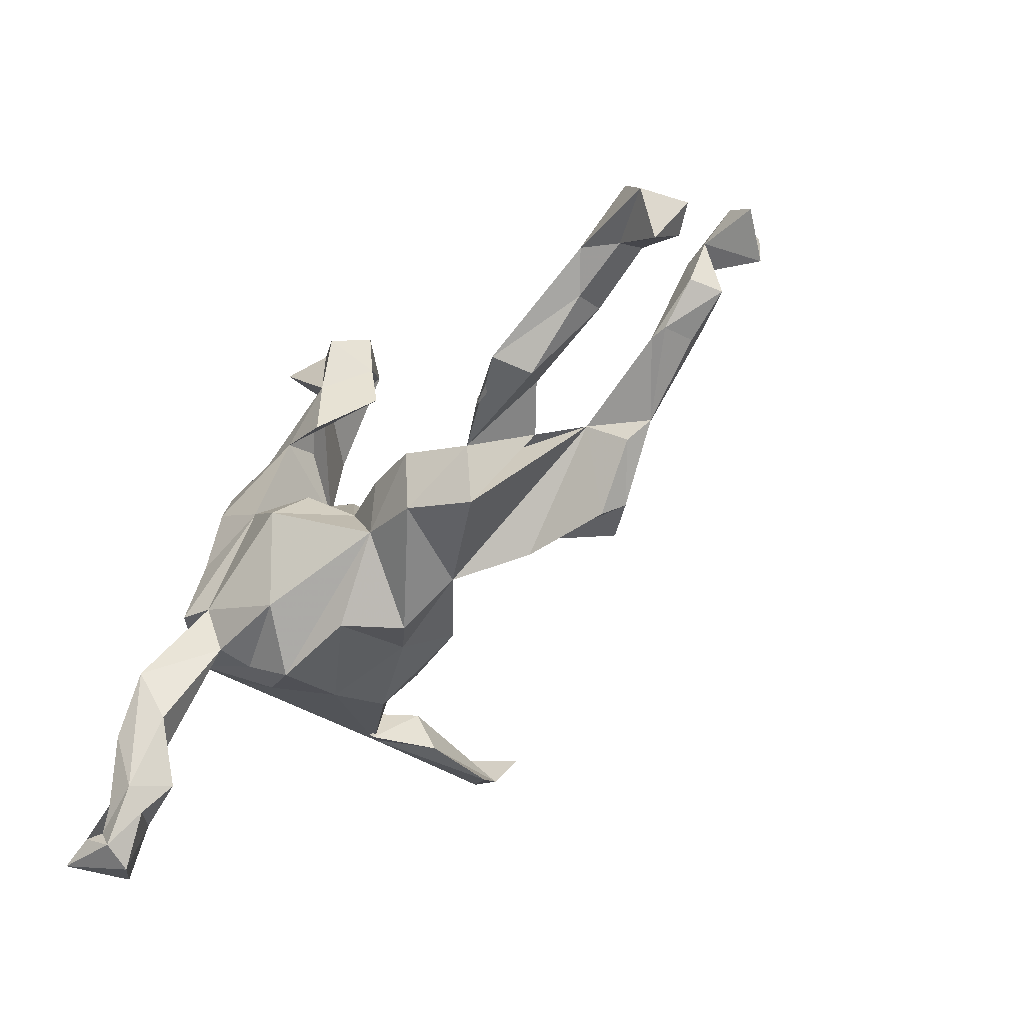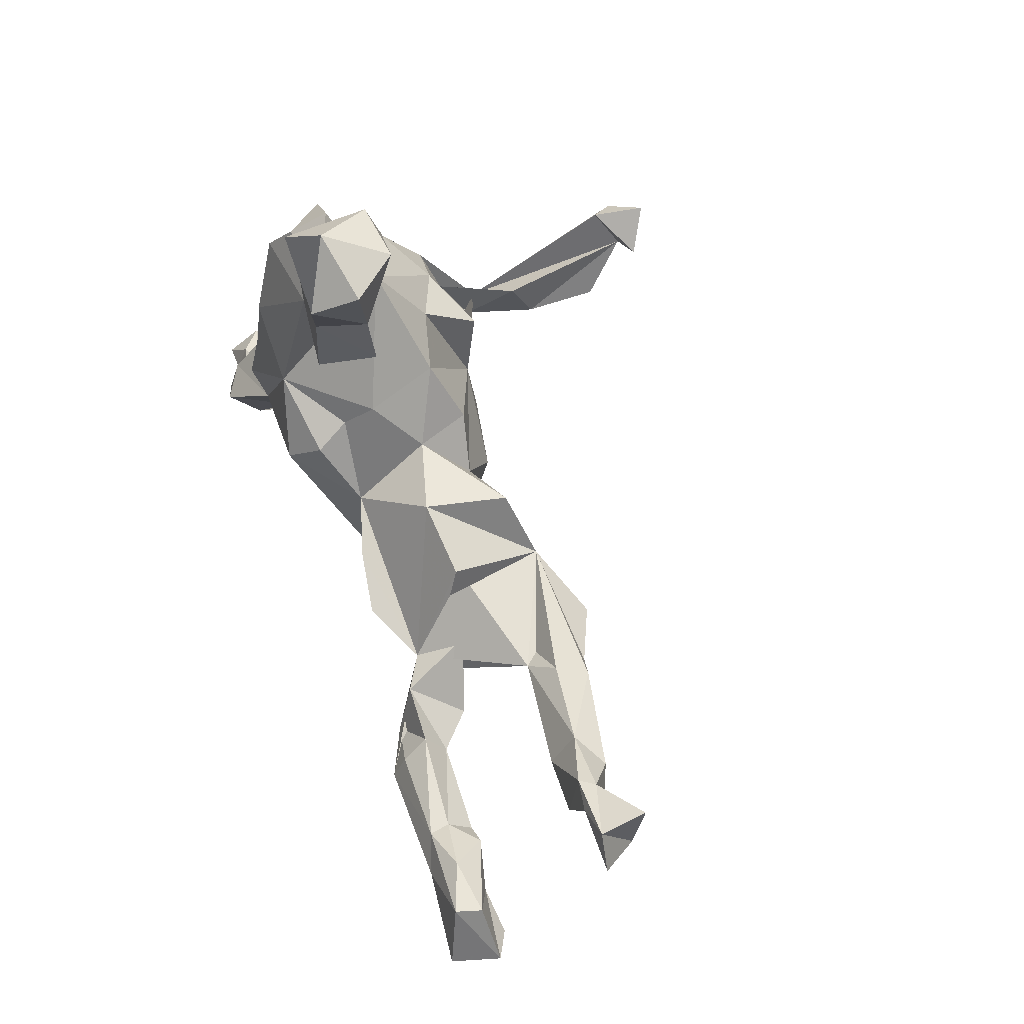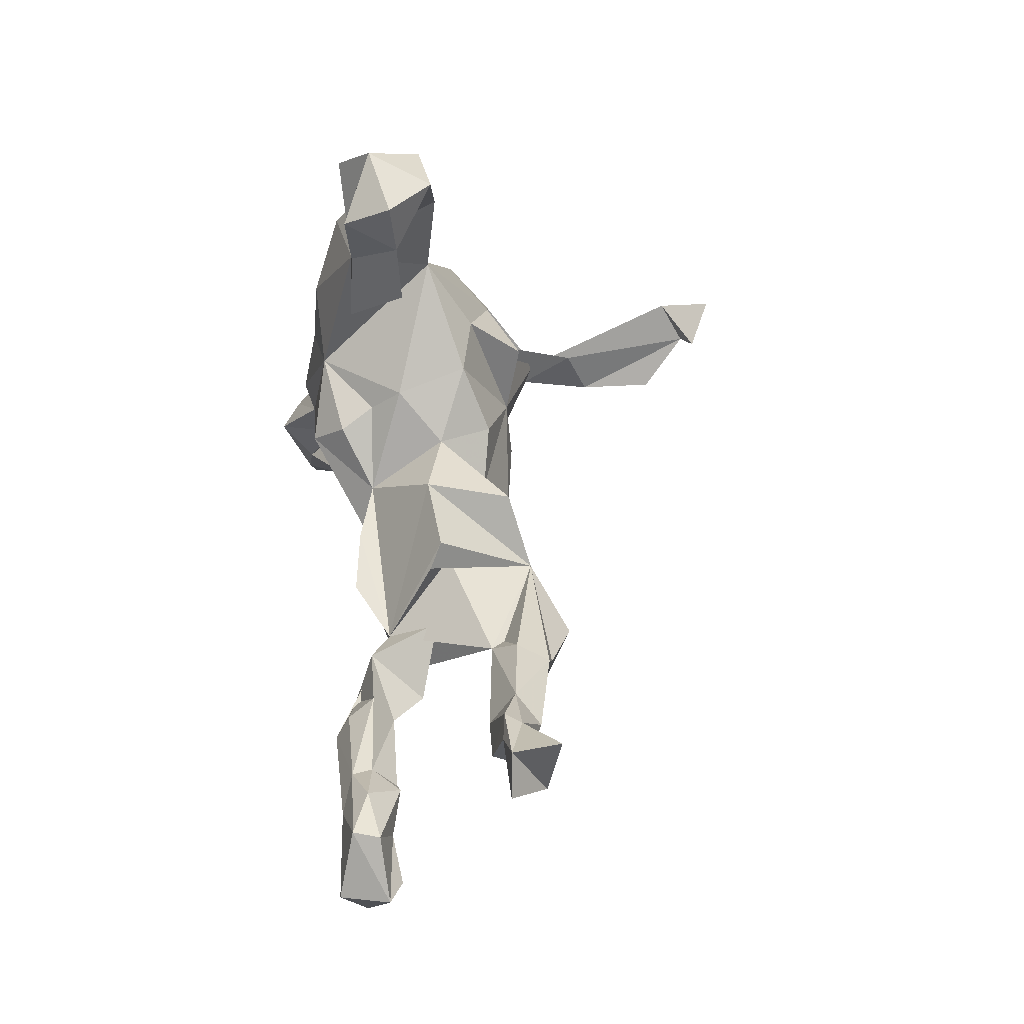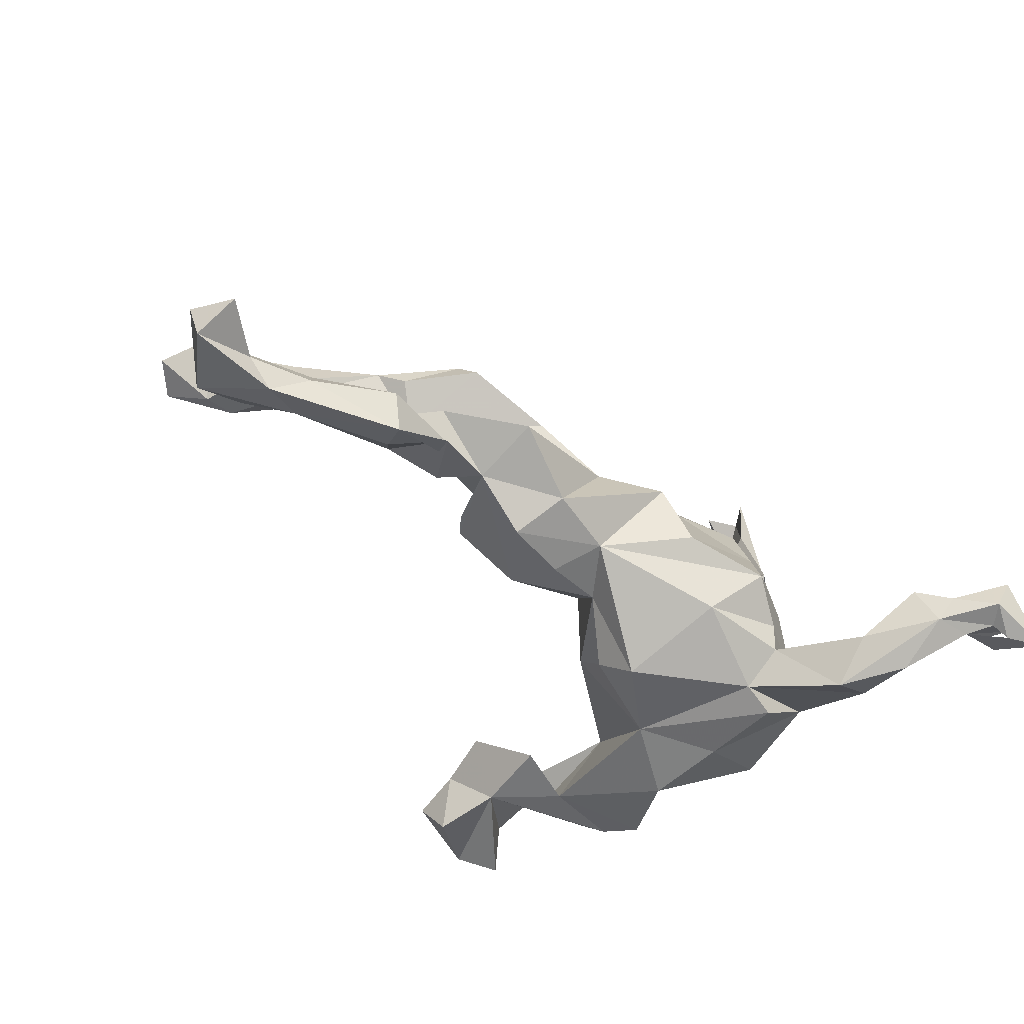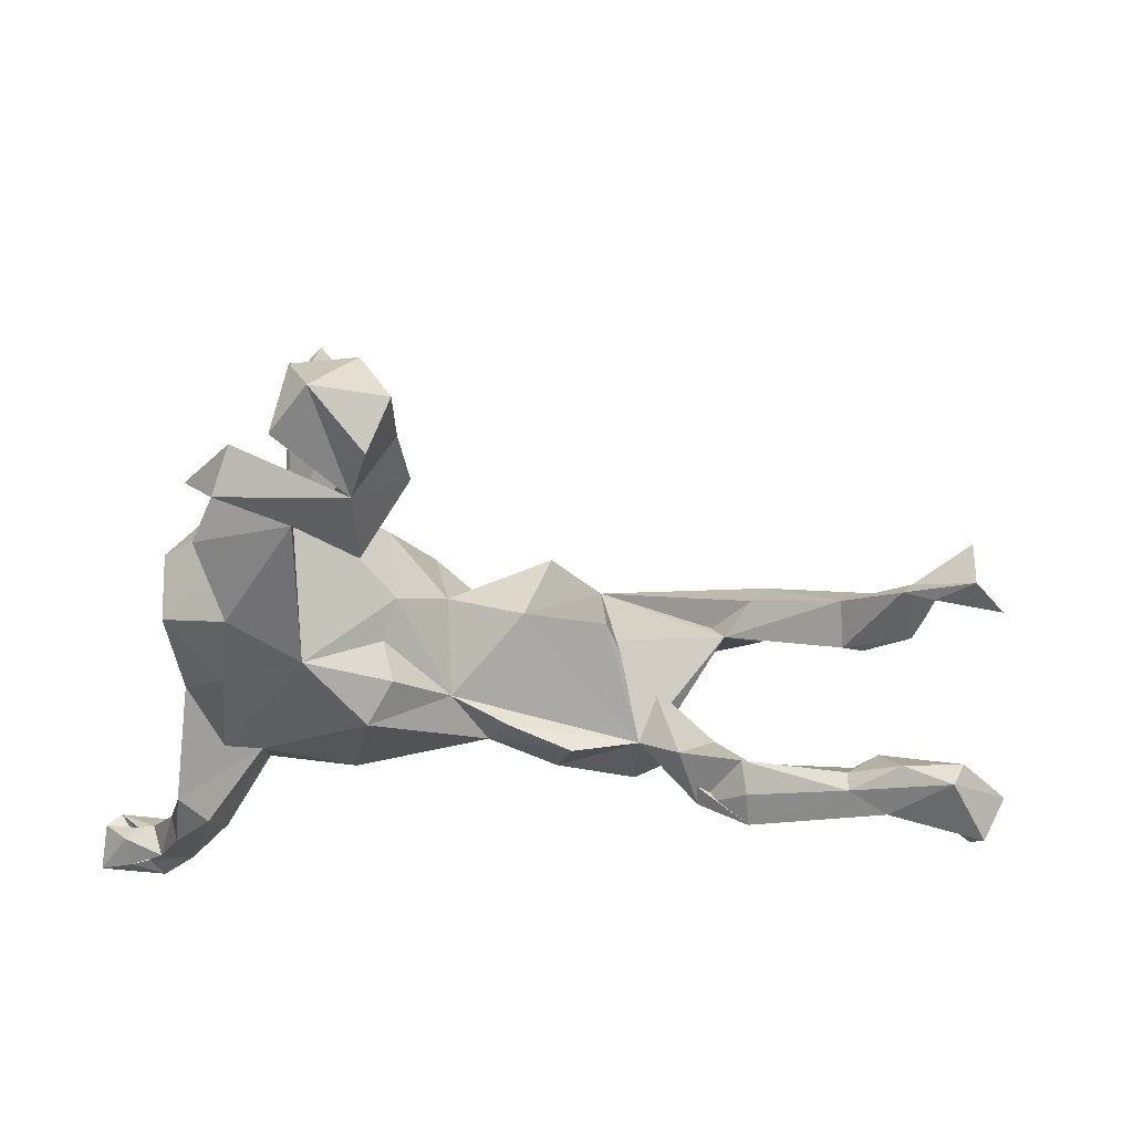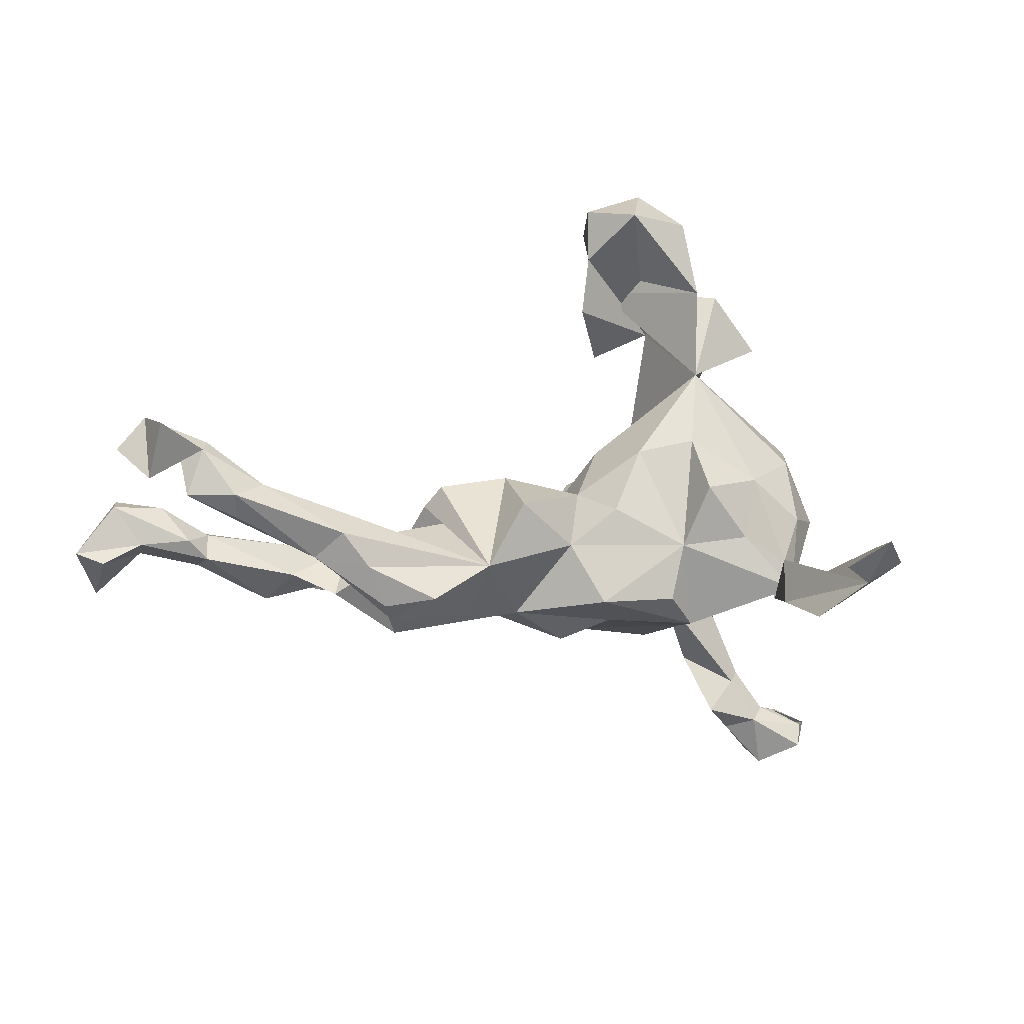
<metadata>
{"format":"obj","ext":"obj","renderer":"f3d","projection":"perspective","resolution":1024,"background":"white","views":[{"elev":-45.9,"azim":-128.9,"up":"+Y"},{"elev":68.1,"azim":-107.3,"up":"+Y"},{"elev":48.9,"azim":-94.4,"up":"+Y"},{"elev":-60.5,"azim":-38.9,"up":"+Z"},{"elev":49.9,"azim":-167.9,"up":"+Y"},{"elev":6.2,"azim":-18.5,"up":"+Y"}]}
</metadata>
<code>
v 0.525 -0.4948 -0.1361
v 0.5512 -0.5014 -0.2421
v 0.557 -0.4595 -0.1838
v 0.4967 -0.4763 -0.2393
v 0.5381 -0.4587 -0.1583
v 0.5108 -0.4373 -0.2165
v 0.494 -0.4324 -0.1938
v 0.467 -0.4252 -0.1898
v 0.4696 -0.4743 -0.2259
v 0.3994 -0.04538 0.5031
v 0.4125 0.0533 -0.1211
v 0.4327 0.09509 -0.0296
v 0.4594 -0.5314 -0.1774
v 0.4468 -0.5107 -0.2251
v 0.3753 -0.02054 0.4689
v 0.3382 -0.07611 0.5038
v 0.391 -0.09902 -0.1295
v 0.3921 -0.3362 -0.2647
v 0.4215 -0.356 -0.2078
v 0.3962 -0.4608 -0.1973
v 0.4395 -0.4432 -0.159
v 0.4509 -0.02723 0.05353
v 0.4409 -0.4369 -0.2354
v 0.3544 -0.001853 0.5514
v 0.3858 -0.2467 -0.2435
v 0.386 -0.01146 0.1329
v 0.2479 -0.1865 -0.1705
v 0.4013 -0.368 -0.1858
v 0.3075 0.3382 -0.1017
v 0.373 0.2895 -0.04215
v 0.3862 -0.4295 -0.2329
v 0.3516 -0.4196 -0.1704
v 0.3316 0.2754 -0.1393
v 0.3497 -0.08306 0.1582
v 0.316 -0.3221 -0.225
v 0.3249 -0.2454 -0.2744
v 0.2836 -0.1412 0.4338
v 0.2434 -0.1171 -0.2069
v 0.4341 -0.04955 -0.02699
v 0.3936 0.08574 0.06619
v 0.2979 -0.1051 -0.2225
v 0.3018 0.06314 0.1282
v 0.3117 -0.1438 0.1993
v 0.2313 0.2496 0.01844
v 0.3364 -0.1237 0.2189
v 0.2621 -0.03364 0.1792
v 0.2949 0.3894 -0.04088
v 0.2902 -0.06313 0.2809
v 0.2927 -0.04663 0.5187
v 0.2802 0.1597 -0.1847
v 0.2775 -0.1328 0.3135
v 0.2261 0.3993 0.0346
v 0.2692 -0.1905 -0.04897
v 0.2938 0.02808 -0.1963
v 0.1852 0.3193 -0.115
v 0.1941 0.1347 0.09148
v 0.1952 -0.2121 0.03497
v 0.2429 -0.1966 -0.1132
v 0.09153 0.4004 -0.1127
v 0.2069 0.5221 0.00973
v 0.1526 0.5754 -0.07337
v 0.1916 0.05876 0.1791
v 0.1535 -0.04691 0.1529
v 0.09979 0.1157 0.07186
v 0.1079 -0.1807 -0.1647
v 0.1974 0.52 -0.1247
v 0.1728 -0.2469 -0.0816
v 0.1718 0.08198 -0.1772
v 0.1798 -0.1935 0.1268
v 0.1067 0.5407 0.02508
v 0.0591 0.1041 -0.04473
v 0.06144 0.5044 -0.1199
v 0.1296 -0.1415 0.1604
v 0.03982 0.01783 0.1124
v 0.03414 -0.2248 -0.06815
v 0.04335 -0.1893 0.06703
v 0.0695 -0.01276 -0.2028
v 0.04225 0.5465 -0.04516
v 0.08444 0.2781 -0.1201
v 0.005874 -0.1439 0.1452
v 0.04095 0.4599 -0.0367
v 0.06876 0.06031 -0.09545
v 0.04109 0.03691 -0.1502
v 0.0273 0.3654 -0.03168
v -0.09348 -0.1287 -0.1069
v -0.04086 -0.04614 0.09789
v -0.0298 -0.2282 0.01615
v -0.03571 -0.03943 -0.1025
v -0.1254 -0.1709 0.04326
v -0.001108 0.03603 0.02428
v -0.2038 -0.1619 -0.1109
v -0.1416 0.03634 0.1345
v -0.1327 -0.05385 -0.1286
v -0.1296 0.06763 -0.004756
v -0.3278 -0.09995 -0.08644
v -0.2331 -0.07571 -0.1404
v -0.2157 -0.06689 0.1676
v -0.2551 0.05688 0.01026
v -0.2421 -0.158 0.1139
v -0.3205 -0.2156 -0.07068
v -0.3868 -0.1546 0.148
v -0.2393 -0.005216 0.0237
v -0.2807 0.02037 -0.009225
v -0.395 -0.06325 -0.1179
v -0.4351 -0.05742 0.1857
v -0.3331 -0.0627 -0.003092
v -0.3313 -0.1112 0.2263
v -0.4396 -0.1339 -0.03529
v -0.4061 -0.1264 0.1841
v -0.4051 -0.03313 0.1073
v -0.4814 -0.07066 0.1255
v -0.4284 -0.02105 0.08465
v -0.4613 0.02899 0.1243
v -0.4777 0.001486 0.1771
v -0.4334 -0.1432 -0.1508
v -0.5165 -0.1252 -0.1845
v -0.5054 -0.1028 -0.08635
v -0.4909 -0.05535 -0.118
v -0.5078 -0.08141 -0.1608
v -0.5455 -0.1503 -0.1294
v -0.5992 0.08065 0.111
v -0.5194 -0.04261 0.1445
v -0.6511 -0.03032 -0.1246
v -0.6127 0.02198 0.06816
v -0.6436 0.02014 0.06978
v -0.6551 0.069 0.1475
v -0.6474 0.02694 0.1245
v -0.7016 0.143 0.1132
v -0.658 -0.03018 -0.1568
v -0.6892 0.1523 0.08666
v -0.6685 -0.08424 -0.1348
v -0.6595 -0.0683 -0.0866
v -0.7199 -0.04868 -0.1749
v -0.7697 -0.05927 -0.1398
v -0.73 0.06711 0.1188
v -0.713 0.07429 0.06583
v -0.6924 -0.03332 -0.08074
v -0.7299 0.02017 -0.1318
v -0.7972 0.09995 0.1444
v -0.7385 0.1536 0.08103
v -0.818 0.02694 -0.1154
v -0.7735 -0.03949 -0.09682
v -0.7805 0.1931 0.1675
v -0.7937 0.1968 0.09025
v -0.8408 0.1445 0.08612
v -0.8082 0.03115 -0.1576
v -0.8666 -0.0601 -0.1834
v -0.8425 -0.06902 -0.08509
v -0.8483 -0.1283 -0.1424
v -0.887 -0.05176 -0.1061
f 76 69 80
f 73 80 69
f 89 76 80
f 57 69 76
f 113 114 97
f 105 97 114
f 110 113 97
f 121 114 113
f 45 43 46
f 34 46 43
f 63 45 46
f 34 45 26
f 22 26 45
f 40 26 22
f 39 22 45
f 63 73 69
f 63 80 73
f 45 63 69
f 57 45 69
f 62 63 46
f 12 40 22
f 42 26 40
f 86 80 63
f 74 86 63
f 89 80 86
f 44 42 40
f 34 26 42
f 90 86 74
f 109 101 97
f 99 97 101
f 107 109 97
f 111 101 109
f 105 109 107
f 112 99 101
f 64 74 63
f 56 64 63
f 90 74 64
f 62 56 63
f 42 56 62
f 44 64 56
f 56 42 44
f 12 44 40
f 97 105 107
f 122 109 105
f 94 97 92
f 86 92 97
f 90 92 86
f 71 64 44
f 122 105 114
f 60 52 59
f 44 59 52
f 14 9 4
f 5 4 9
f 2 14 4
f 31 9 14
f 44 52 55
f 70 55 52
f 60 70 52
f 81 55 70
f 61 70 60
f 66 61 60
f 78 70 61
f 43 51 48
f 16 48 51
f 34 43 48
f 48 45 34
f 42 46 34
f 42 62 46
f 45 51 43
f 37 51 45
f 16 45 48
f 16 51 37
f 10 16 37
f 10 37 45
f 15 45 16
f 15 10 45
f 24 10 15
f 49 15 16
f 24 15 49
f 24 49 16
f 24 16 10
f 91 100 95
f 108 95 100
f 50 11 54
f 17 54 11
f 68 50 54
f 44 11 50
f 89 100 91
f 39 17 11
f 41 54 17
f 38 41 17
f 68 54 41
f 65 27 58
f 17 58 27
f 67 65 58
f 38 27 65
f 53 67 58
f 85 65 67
f 75 85 67
f 77 65 85
f 57 75 67
f 87 85 75
f 25 38 17
f 17 27 25
f 19 25 27
f 28 27 35
f 36 35 27
f 8 21 5
f 1 5 21
f 7 8 5
f 19 21 8
f 5 1 3
f 2 3 1
f 4 5 3
f 13 1 21
f 2 1 13
f 20 13 21
f 141 138 146
f 129 146 138
f 150 141 146
f 137 138 141
f 147 150 146
f 142 141 150
f 123 129 138
f 133 146 129
f 123 138 137
f 142 137 141
f 132 137 142
f 148 142 150
f 149 148 150
f 134 142 148
f 118 129 123
f 132 123 137
f 134 133 131
f 116 131 133
f 142 134 131
f 147 133 134
f 142 131 132
f 120 132 131
f 149 134 148
f 147 134 149
f 147 149 150
f 123 117 118
f 104 118 117
f 132 117 123
f 129 118 119
f 115 119 118
f 116 129 119
f 115 116 119
f 133 129 116
f 132 120 117
f 95 117 120
f 116 120 131
f 115 104 95
f 106 95 104
f 108 104 117
f 115 118 104
f 95 120 116
f 95 96 91
f 85 91 96
f 116 115 95
f 93 85 96
f 87 91 85
f 77 38 65
f 68 38 77
f 88 77 85
f 38 68 41
f 36 27 38
f 36 38 25
f 18 36 25
f 31 35 36
f 18 25 19
f 28 19 27
f 21 19 28
f 32 28 35
f 23 19 8
f 32 21 28
f 20 21 32
f 31 32 35
f 20 32 31
f 14 20 31
f 6 7 3
f 4 3 7
f 2 6 3
f 8 7 6
f 23 8 6
f 23 4 7
f 23 7 5
f 9 23 5
f 31 23 9
f 18 19 23
f 31 18 23
f 4 6 2
f 23 6 4
f 14 2 13
f 14 13 20
f 133 147 146
f 31 36 18
f 68 71 44
f 82 71 68
f 98 94 95
f 88 95 94
f 97 94 98
f 103 98 95
f 102 103 95
f 97 98 103
f 44 33 29
f 55 29 33
f 30 44 29
f 47 30 29
f 47 44 30
f 90 71 88
f 82 88 71
f 94 90 88
f 64 71 90
f 92 90 94
f 112 102 95
f 97 102 112
f 122 112 111
f 101 111 112
f 50 33 44
f 112 89 99
f 97 99 89
f 100 89 112
f 86 97 89
f 44 12 11
f 39 11 12
f 89 87 76
f 75 76 87
f 91 87 89
f 22 39 12
f 53 17 39
f 76 75 57
f 45 53 39
f 58 17 53
f 57 53 45
f 67 53 57
f 60 59 66
f 61 66 59
f 61 59 72
f 81 72 59
f 50 55 33
f 59 29 55
f 79 59 55
f 84 59 79
f 55 68 44
f 97 103 102
f 112 95 106
f 108 106 104
f 68 55 50
f 83 82 68
f 83 88 82
f 93 95 88
f 100 112 106
f 108 100 106
f 77 88 83
f 95 108 117
f 77 83 68
f 96 95 93
f 93 88 85
f 72 78 61
f 81 70 78
f 144 128 130
f 121 130 128
f 140 144 130
f 143 128 144
f 139 128 143
f 139 143 144
f 84 79 55
f 47 29 59
f 110 97 112
f 122 124 112
f 121 112 124
f 125 124 122
f 127 125 122
f 136 124 125
f 113 112 121
f 130 121 124
f 135 125 127
f 126 135 127
f 136 125 135
f 140 136 135
f 136 130 124
f 140 130 136
f 81 59 84
f 55 81 84
f 78 72 81
f 145 140 139
f 128 139 140
f 144 145 139
f 144 140 145
f 122 111 109
f 113 110 112
f 126 122 114
f 47 59 44
f 126 127 122
f 126 114 121
f 128 126 121
f 128 135 126
f 140 135 128

</code>
